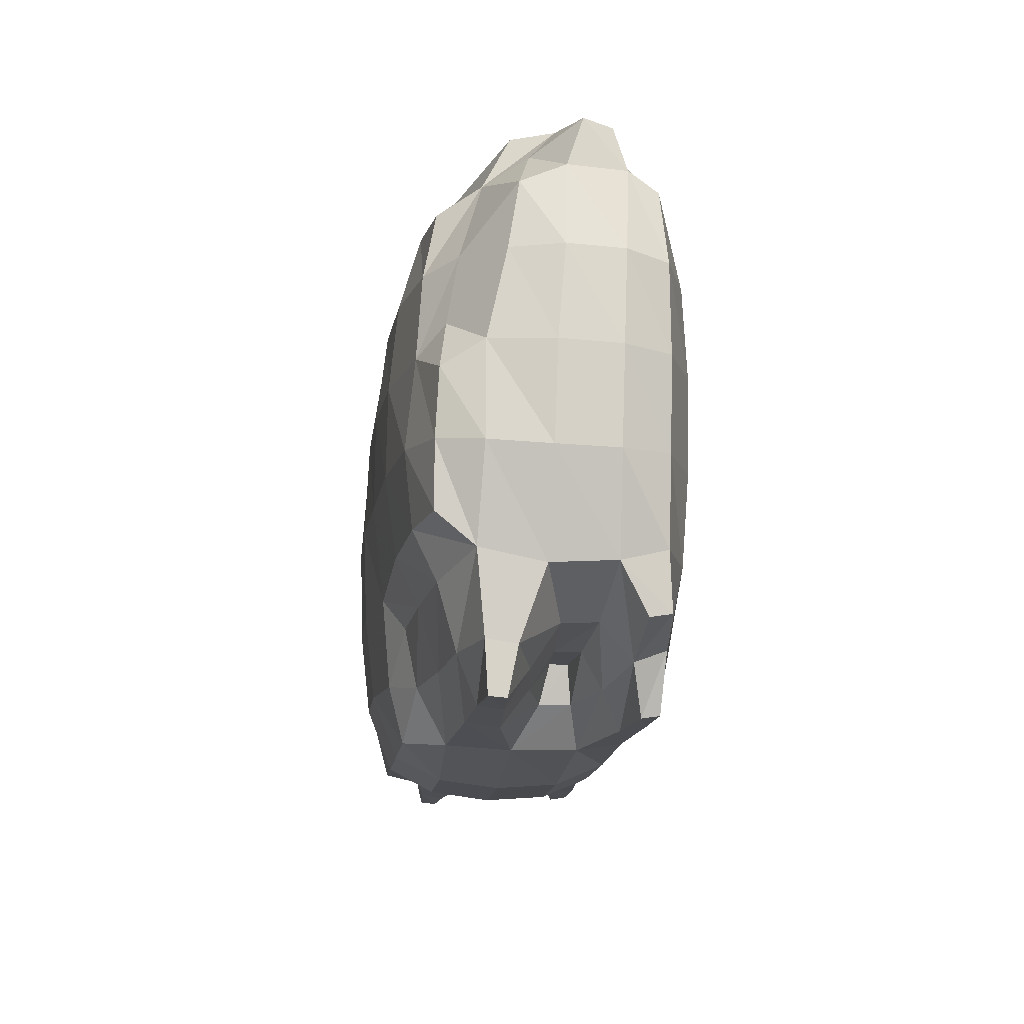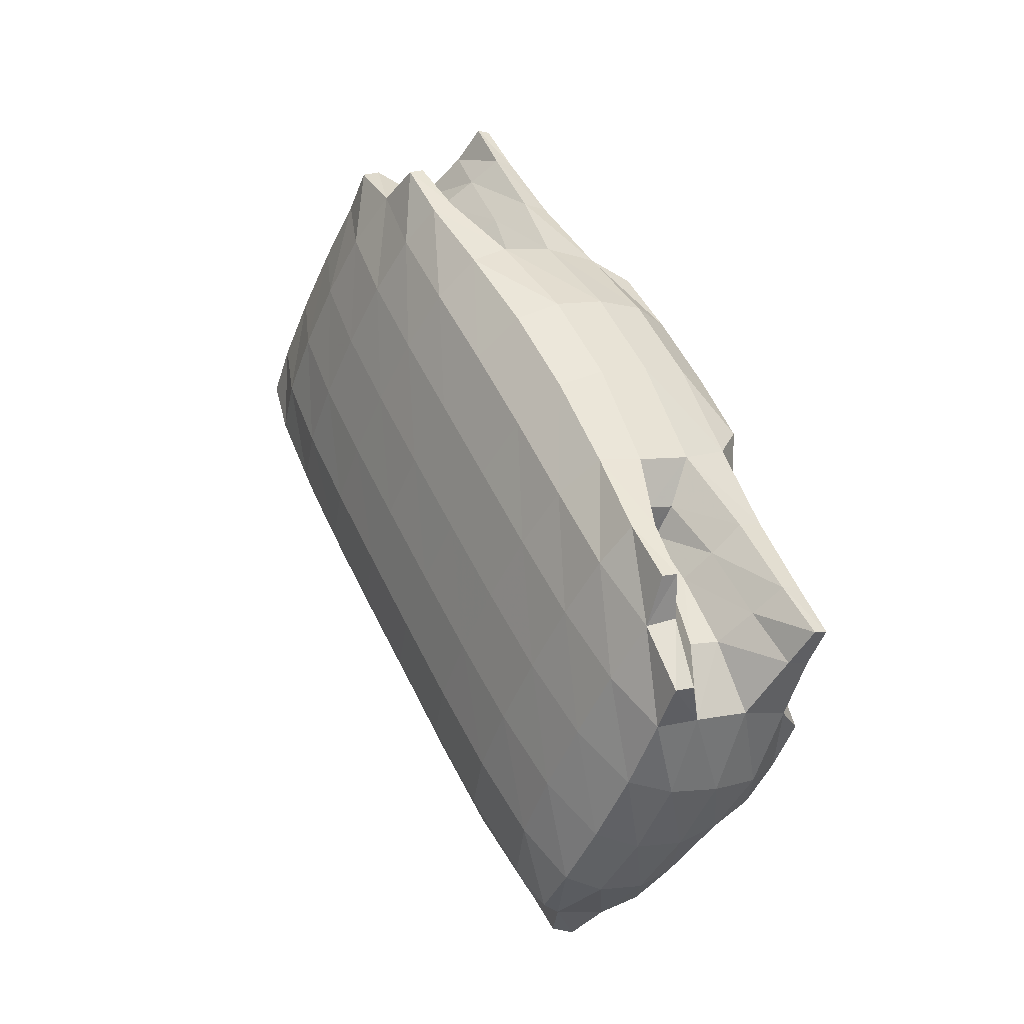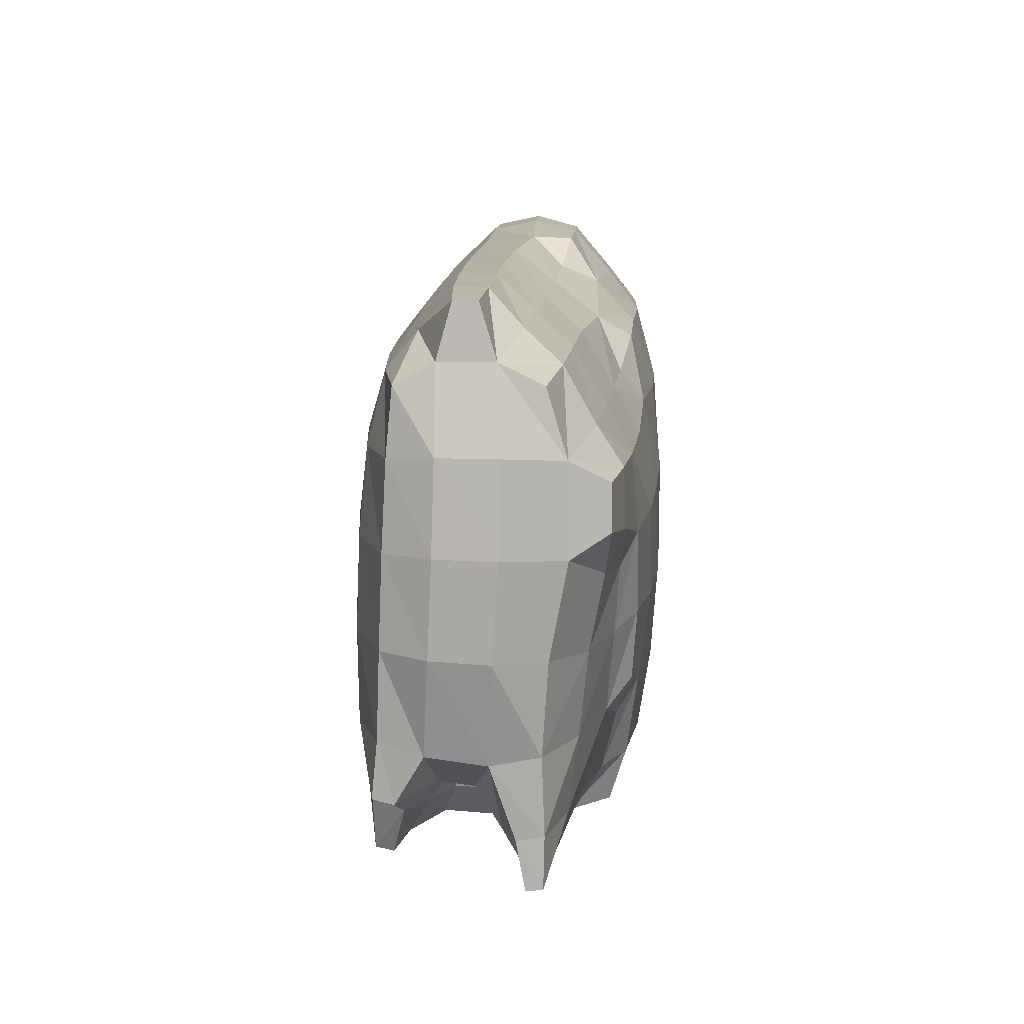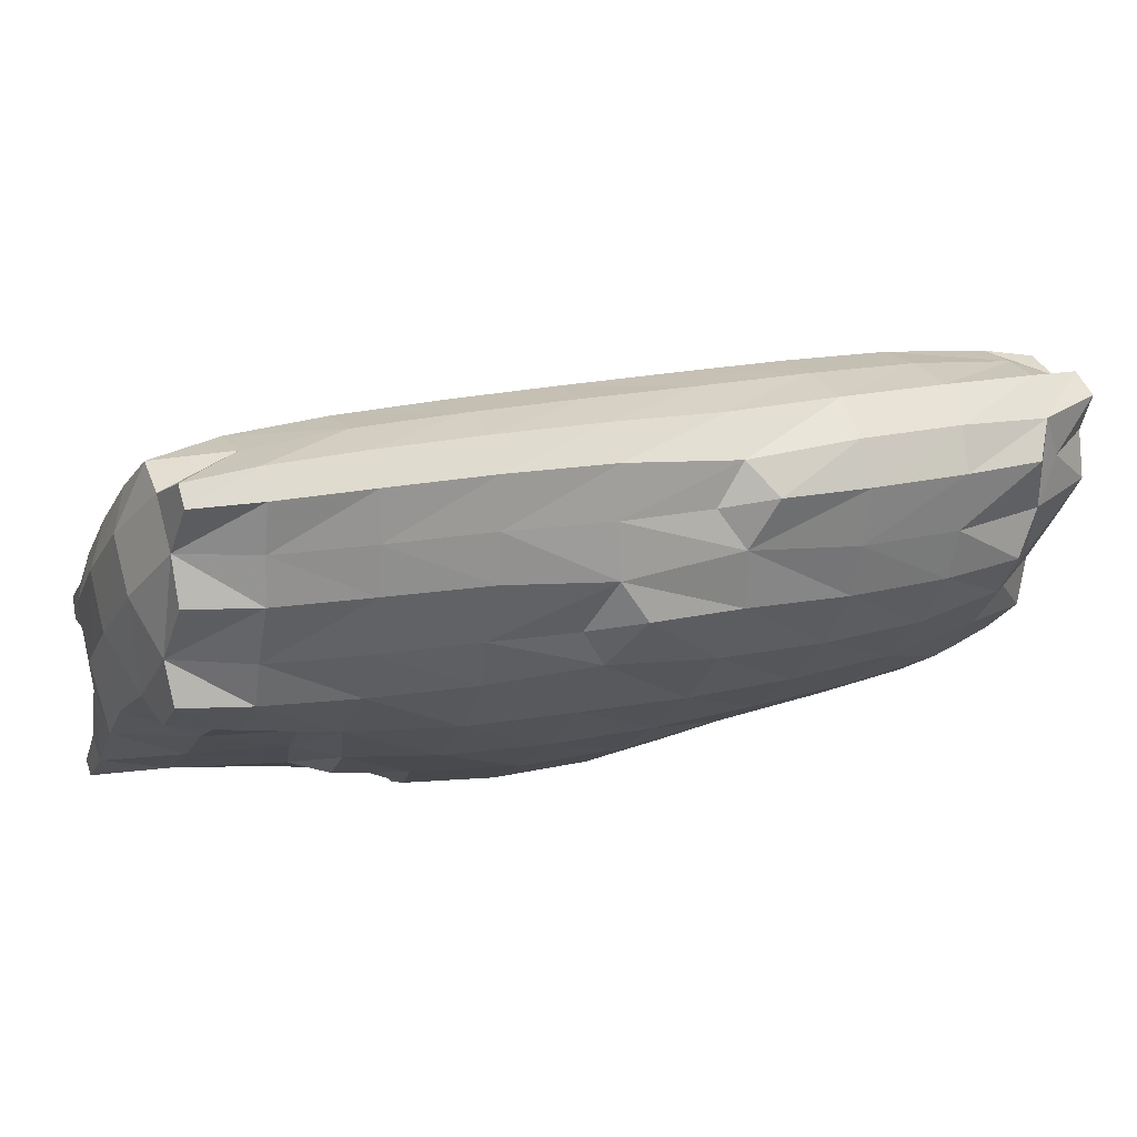
<metadata>
{"format":"obj","ext":"obj","renderer":"f3d","projection":"perspective","resolution":1024,"background":"white","views":[{"elev":-32.6,"azim":156.1,"up":"+Y"},{"elev":-29.2,"azim":-30.6,"up":"+Z"},{"elev":30.7,"azim":-14.5,"up":"+Y"},{"elev":73.5,"azim":57.7,"up":"+Y"}]}
</metadata>
<code>
v -5.441 12.66 7.507
v -6.568 11.45 7.631
v -5.97 13.3 9.653
v -6.631 11.66 10.23
v -4.551 11.65 4.535
v -5.804 10.49 4.576
v -3.508 10.48 1.286
v -4.813 9.313 1.304
v -2.371 9.263 -2.043
v -3.736 8.08 -2.043
v -1.13 8.064 -5.403
v -2.615 6.839 -5.414
v -0.04548 6.885 -8.807
v -1.519 5.595 -8.783
v 0.9785 5.565 -12.07
v -0.4081 4.3 -12.07
v 1.827 3.983 -15.08
v 0.8016 2.876 -15.12
v 2.264 3.205 -16.57
v 1.677 1.875 -16.36
v 0.6813 1.277 -16.42
v -0.1564 1.96 -14.94
v -1.521 3.049 -11.92
v -2.674 4.284 -8.645
v -3.773 5.537 -5.289
v -4.86 6.791 -1.918
v -5.911 8.035 1.434
v -6.878 9.229 4.708
v -7.626 10.27 7.735
v -7.902 10.94 10.01
v -5.48 -3.238 13.58
v -4.907 -4.422 14.14
v -5.568 -2.184 15.51
v -5.419 -3.686 16.12
v -4.946 -4.377 11.01
v -4.193 -5.558 11.37
v -8.329 -2.969 12.2
v -8.637 -4.706 11.94
v -7.076 -4.324 10.16
v -7.688 -5.575 9.953
v -4.829 -5.263 8.745
v -3.922 -6.942 8.255
v -5.787 -5.241 8.406
v -5.936 -6.862 7.556
v -5.034 -3.966 8.548
v -5.541 -3.203 10.5
v -6.34 -3.182 10.21
v -5.587 -3.957 8.36
v -6.185 -1.897 12.91
v -7.254 -1.82 12.47
v -6.191 0.1241 14.67
v -8.042 0.3225 13.99
v -8.992 -1.26 14.04
v -9.221 -2.598 11.66
v -9.171 -4.615 11.7
v -9.628 -1.137 13.74
v 2.893 -12.12 -10.86
v 2.978 -13.62 -10.25
v 1.696 -11.74 -9.001
v 2.236 -12.9 -8.327
v 0.5884 -10.96 -6.472
v 1.185 -11.97 -5.588
v -1.634 -10.8 -7.074
v -2.496 -11.76 -6.5
v -1.384 -11.22 -9.778
v -2.113 -12.47 -8.727
v -0.6457 -10.24 -4.493
v -0.4525 -11.08 -2.714
v -1.621 -10.2 -4.788
v -2.489 -10.97 -3.362
v 0.05484 -9.85 -7.18
v -0.6711 -9.157 -5.264
v -1.23 -9.141 -5.435
v -0.77 -9.803 -7.417
v 1.033 -10.42 -9.771
v -0.1031 -10.3 -10.09
v 2.497 -9.931 -12.08
v 0.4668 -9.712 -12.73
v -0.6621 -11.15 -12.28
v -2.341 -10.78 -10.13
v -2.671 -12.35 -8.903
v -1.334 -10.99 -12.5
v -5.224 13.31 9.887
v -4.895 11.69 10.77
v -4.423 12.69 7.822
v -3.479 11.57 8.573
v -3.422 11.69 4.884
v -2.329 10.65 5.635
v -2.327 10.53 1.656
v -1.172 9.514 2.436
v -1.112 9.341 -1.639
v 0.07485 8.386 -0.7672
v 0.4279 8.209 -4.963
v 1.103 7.614 -3.585
v 1.906 7.823 -5.318
v 2.467 6.764 -3.824
v 1.397 7.271 -0.06113
v 2.836 6.835 -8.009
v 3.898 5.534 -7.054
v 3.759 5.605 -11.04
v 4.831 4.217 -10.2
v 4.383 4.404 -13.55
v 5.181 2.468 -13.22
v 3.291 4.279 -14.55
v 4.174 2.955 -14.55
v 3.241 3.313 -16.54
v 3.617 1.677 -16.1
v 4.891 1.096 -15.43
v 5.777 -0.2393 -12.85
v 5.04 -1.111 -14.91
v 6.162 1.98 -11.89
v 6.353 -0.1147 -11.33
v 5.931 -2.443 -12.29
v 5.305 -3.902 -13.94
v 6.349 -2.978 -10.9
v 6.374 -4.579 -12.93
v 5.683 3.015 -9.358
v 4.783 4.222 -6.247
v 3.633 5.396 -3.07
v 2.678 6.267 -0.2748
v -0.1137 8.468 3.181
v 0.7206 6.803 4.193
v 1.779 5.921 1.482
v 2.685 4.567 1.3
v -1.319 9.601 6.359
v -0.4518 7.894 7.303
v -2.47 10.56 9.274
v -1.655 8.876 10.2
v -3.574 11.02 11.36
v -3.174 9.038 12.41
v -0.967 7.673 10.86
v -1.953 8.384 12.86
v 0.1856 6.458 8.042
v 1.437 5.337 4.83
v -4.706 -2.066 15.7
v -4.89 -3.649 16.26
v -3.468 -2.709 13.92
v -4.133 -4.31 14.31
v -2.172 -3.791 11.32
v -3.115 -5.442 11.55
v -0.8378 -5.059 8.831
v -1.811 -6.957 8.46
v 0.4045 -5.428 7.63
v -0.2116 -7.218 7.834
v -1.287 -1.399 10.66
v -0.282 -3.125 8.547
v 0.8016 -2.662 7.446
v -2.951 -0.3216 13.25
v -4.606 0.3645 14.94
v -4.229 3.303 14.26
v -2.487 2.348 12.62
v -1.005 1.439 10.43
v 0.1354 1.256 9.224
v -0.1463 -0.9615 9.691
v -1.837 4.696 12
v -0.739 3.587 10.01
v 0.1338 4.103 8.978
v -3.421 6.268 13.48
v -1.067 5.916 11.57
v -2.079 6.978 13.39
v 3.828 -11.37 -8.38
v 3.03 -12.82 -8.078
v 3.854 -12.01 -10.58
v 3.53 -13.59 -10.08
v 3.248 -10.44 -5.514
v 2.218 -11.84 -5.197
v 2.823 -9.493 -2.63
v 1.431 -10.84 -1.756
v 3.186 -8.755 -1.084
v 2.405 -10.34 -0.414
v 3.548 -7.842 -3.35
v 4.147 -8.575 -5.967
v 4.71 -9.398 -8.9
v 4.527 -9.578 -11.52
v 5.843 -8.597 -11.39
v 5.639 -7.933 -9.133
v 4.985 -7.048 -6.086
v 4.045 -6.496 -2.555
v -8.309 8.962 10.8
v -8.383 8.083 8.328
v -7.069 9.337 11.77
v -8.7 6.305 11.73
v -8.878 5.432 9.167
v -7.445 6.571 12.86
v -9.042 3.439 12.6
v -9.221 2.612 10.07
v -7.801 3.573 13.69
v -9.319 0.6739 13.27
v -9.396 -0.1459 10.92
v -7.727 6.98 5.277
v -8.271 4.315 6.099
v -8.636 1.5 7.02
v -8.839 -1.26 7.949
v -8.802 -3.712 8.815
v -8.445 -5.429 9.502
v -6.793 5.769 2.002
v -7.358 3.097 2.824
v -7.731 0.2778 3.759
v -7.934 -2.487 4.73
v -7.859 -4.95 5.696
v -7.242 -6.664 6.659
v -5.76 4.518 -1.35
v -6.334 1.842 -0.5256
v -6.71 -0.9819 0.4158
v -6.908 -3.761 1.399
v -6.806 -6.273 2.384
v -6.107 -8.166 3.349
v -4.704 -8.862 4.107
v -4.689 3.258 -4.717
v -5.268 0.58 -3.891
v -5.648 -2.244 -2.947
v -5.846 -5.025 -1.965
v -5.74 -7.543 -0.9951
v -5.023 -9.456 -0.08389
v -3.592 -10.19 0.5865
v -3.593 2.006 -8.06
v -4.176 -0.6705 -7.225
v -4.561 -3.489 -6.277
v -4.769 -6.253 -5.298
v -4.686 -8.726 -4.36
v -4.006 -10.52 -3.597
v -2.445 0.7902 -11.29
v -3.031 -1.881 -10.44
v -3.422 -4.69 -9.476
v -3.654 -7.426 -8.474
v -3.654 -9.839 -7.498
v -3.333 -11.51 -6.697
v -1.17 -0.2963 -14.19
v -1.749 -2.981 -13.31
v -2.142 -5.784 -12.31
v -2.39 -8.471 -11.25
v 0.2469 -1.045 -16.09
v 1.767 -1.129 -16.31
v -0.1396 -3.813 -15.3
v 1.541 -4.06 -15.54
v -0.5296 -6.644 -14.28
v 1.146 -6.97 -14.42
v -0.9556 -9.245 -13.15
v -5.219 9.353 12.36
v -5.563 6.556 13.48
v -6.007 3.516 14.3
v -2.825 -9.068 4.768
v -1.716 -10.39 1.261
v 1.448 7.2 -8.477
v 2.431 5.911 -11.69
v 3.58 -1.178 -15.87
v 3.476 -4.098 -15.04
v 3.117 -7.064 -13.94
v -0.9029 -8.923 5.215
v 0.155 -10.19 1.874
v 4.977 -6.922 -13.15
v 1.642 2.889 5.738
v 1.448 0.1199 6.554
v 2.914 1.775 2.399
v 2.727 -1.072 3.371
v 2.271 -3.876 4.255
v 1.662 -6.441 4.913
v 0.6474 -8.321 5.292
v 4.078 3.202 -1.971
v 4.109 0.5226 -0.9287
v 3.841 -2.315 0.05227
v 3.337 -5.124 0.9681
v 2.644 -7.608 1.837
v 1.614 -9.474 2.244
v 5.184 1.966 -5.247
v 5.14 -0.7101 -4.276
v 4.781 -3.552 -3.35
v 6.029 0.8044 -8.448
v 5.977 -1.865 -7.601
v 5.655 -4.576 -6.722
v 6.22 -5.63 -9.831
v 6.181 -6.636 -12.18
f 1 2 3
f 3 2 4
f 5 6 1
f 1 6 2
f 7 8 5
f 5 8 6
f 9 10 7
f 7 10 8
f 11 12 9
f 9 12 10
f 13 14 11
f 11 14 12
f 15 16 13
f 13 16 14
f 17 18 15
f 15 18 16
f 19 20 17
f 17 20 18
f 21 22 20
f 20 22 18
f 22 23 18
f 18 23 16
f 23 24 16
f 16 24 14
f 24 25 14
f 14 25 12
f 25 26 12
f 12 26 10
f 26 27 10
f 10 27 8
f 27 28 8
f 8 28 6
f 28 29 6
f 6 29 2
f 29 30 2
f 2 30 4
f 31 32 33
f 33 32 34
f 35 36 31
f 31 36 32
f 37 38 39
f 39 38 40
f 41 42 35
f 35 42 36
f 39 40 43
f 43 40 44
f 43 44 41
f 41 44 42
f 45 41 46
f 46 41 35
f 47 39 48
f 48 39 43
f 48 43 45
f 45 43 41
f 46 35 49
f 49 35 31
f 50 37 47
f 47 37 39
f 49 31 51
f 51 31 33
f 52 53 50
f 50 53 37
f 49 51 50
f 50 51 52
f 46 49 47
f 47 49 50
f 45 46 48
f 48 46 47
f 54 55 37
f 37 55 38
f 37 53 54
f 54 53 56
f 19 20 17
f 17 20 18
f 21 22 20
f 20 22 18
f 57 58 59
f 59 58 60
f 59 60 61
f 61 60 62
f 63 64 65
f 65 64 66
f 61 62 67
f 67 62 68
f 69 70 63
f 63 70 64
f 67 68 69
f 69 68 70
f 71 61 72
f 72 61 67
f 73 69 74
f 74 69 63
f 75 59 71
f 71 59 61
f 74 63 76
f 76 63 65
f 77 57 75
f 75 57 59
f 76 65 78
f 78 65 79
f 77 75 78
f 78 75 76
f 75 71 76
f 76 71 74
f 72 67 73
f 73 67 69
f 71 72 74
f 74 72 73
f 65 66 80
f 80 66 81
f 79 65 82
f 82 65 80
f 83 84 85
f 85 84 86
f 87 88 89
f 89 88 90
f 91 92 93
f 93 92 94
f 93 94 95
f 95 94 96
f 94 92 96
f 96 92 97
f 95 96 98
f 98 96 99
f 98 99 100
f 100 99 101
f 100 101 102
f 102 101 103
f 104 105 106
f 106 105 107
f 102 103 104
f 104 103 105
f 107 105 108
f 108 105 103
f 103 109 108
f 108 109 110
f 111 112 103
f 103 112 109
f 109 113 110
f 110 113 114
f 112 115 109
f 109 115 113
f 114 113 116
f 116 113 115
f 103 101 111
f 111 101 117
f 101 99 117
f 117 99 118
f 99 96 118
f 118 96 119
f 96 97 119
f 119 97 120
f 121 122 97
f 97 122 123
f 97 123 120
f 120 123 124
f 125 126 121
f 121 126 122
f 127 128 125
f 125 128 126
f 129 130 127
f 127 130 128
f 128 130 131
f 131 130 132
f 126 128 133
f 133 128 131
f 122 126 134
f 134 126 133
f 123 122 124
f 124 122 134
f 89 90 91
f 91 90 92
f 92 90 97
f 97 90 121
f 90 88 121
f 121 88 125
f 85 86 87
f 87 86 88
f 88 86 125
f 125 86 127
f 86 84 127
f 127 84 129
f 135 136 137
f 137 136 138
f 137 138 139
f 139 138 140
f 139 140 141
f 141 140 142
f 141 142 143
f 143 142 144
f 145 139 146
f 146 139 141
f 146 141 147
f 147 141 143
f 148 137 145
f 145 137 139
f 149 135 148
f 148 135 137
f 150 149 151
f 151 149 148
f 151 148 152
f 152 148 145
f 152 145 153
f 153 145 154
f 155 151 156
f 156 151 152
f 156 152 157
f 157 152 153
f 158 150 155
f 155 150 151
f 159 160 155
f 155 160 158
f 157 159 156
f 156 159 155
f 147 154 146
f 146 154 145
f 161 162 163
f 163 162 164
f 165 166 161
f 161 166 162
f 167 168 165
f 165 168 166
f 169 170 167
f 167 170 168
f 171 167 172
f 172 167 165
f 172 165 173
f 173 165 161
f 173 161 174
f 174 161 163
f 175 176 174
f 174 176 173
f 176 177 173
f 173 177 172
f 178 169 171
f 171 169 167
f 177 178 172
f 172 178 171
f 30 29 179
f 29 180 179
f 4 30 181
f 30 179 181
f 179 180 182
f 180 183 182
f 181 179 184
f 179 182 184
f 182 183 185
f 183 186 185
f 184 182 187
f 182 185 187
f 185 186 188
f 186 189 188
f 187 185 52
f 185 188 52
f 188 189 56
f 189 54 56
f 52 188 53
f 188 56 53
f 29 28 180
f 28 190 180
f 180 190 183
f 190 191 183
f 183 191 186
f 191 192 186
f 186 192 189
f 192 193 189
f 189 193 54
f 193 194 54
f 54 194 55
f 194 195 55
f 195 40 55
f 40 38 55
f 28 27 190
f 27 196 190
f 190 196 191
f 196 197 191
f 191 197 192
f 197 198 192
f 192 198 193
f 198 199 193
f 193 199 194
f 199 200 194
f 194 200 195
f 200 201 195
f 201 44 195
f 44 40 195
f 27 26 196
f 26 202 196
f 196 202 197
f 202 203 197
f 197 203 198
f 203 204 198
f 198 204 199
f 204 205 199
f 199 205 200
f 205 206 200
f 200 206 201
f 206 207 201
f 207 208 201
f 208 44 201
f 26 25 202
f 25 209 202
f 202 209 203
f 209 210 203
f 203 210 204
f 210 211 204
f 204 211 205
f 211 212 205
f 205 212 206
f 212 213 206
f 206 213 207
f 213 214 207
f 214 215 207
f 215 208 207
f 25 24 209
f 24 216 209
f 209 216 210
f 216 217 210
f 210 217 211
f 217 218 211
f 211 218 212
f 218 219 212
f 212 219 213
f 219 220 213
f 213 220 214
f 220 221 214
f 221 70 214
f 70 215 214
f 24 23 216
f 23 222 216
f 216 222 217
f 222 223 217
f 217 223 218
f 223 224 218
f 218 224 219
f 224 225 219
f 219 225 220
f 225 226 220
f 220 226 221
f 226 227 221
f 227 64 221
f 64 70 221
f 23 22 222
f 22 228 222
f 222 228 223
f 228 229 223
f 223 229 224
f 229 230 224
f 224 230 225
f 230 231 225
f 225 231 226
f 231 80 226
f 226 80 227
f 80 81 227
f 81 66 227
f 66 64 227
f 22 21 228
f 21 232 228
f 21 20 232
f 20 233 232
f 228 232 229
f 232 234 229
f 232 233 234
f 233 235 234
f 229 234 230
f 234 236 230
f 234 235 236
f 235 237 236
f 230 236 231
f 236 238 231
f 236 237 238
f 237 78 238
f 231 238 80
f 238 82 80
f 238 78 82
f 78 79 82
f 83 3 84
f 3 4 84
f 85 1 83
f 1 3 83
f 84 4 239
f 4 181 239
f 239 181 240
f 181 184 240
f 240 184 241
f 184 187 241
f 241 187 51
f 187 52 51
f 87 5 85
f 5 1 85
f 89 7 87
f 7 5 87
f 91 9 89
f 9 7 89
f 208 242 44
f 242 42 44
f 93 11 91
f 11 9 91
f 215 243 208
f 243 242 208
f 244 13 93
f 13 11 93
f 70 68 215
f 68 243 215
f 245 15 244
f 15 13 244
f 104 17 245
f 17 15 245
f 19 106 20
f 106 107 20
f 106 19 104
f 19 17 104
f 20 107 233
f 107 246 233
f 233 246 235
f 246 247 235
f 235 247 237
f 247 248 237
f 237 248 78
f 248 77 78
f 129 84 130
f 84 239 130
f 130 239 158
f 239 240 158
f 158 240 150
f 240 241 150
f 150 241 149
f 241 51 149
f 149 51 135
f 51 33 135
f 135 33 136
f 33 34 136
f 32 138 34
f 138 136 34
f 36 140 32
f 140 138 32
f 42 142 36
f 142 140 36
f 242 249 42
f 249 142 42
f 243 250 242
f 250 249 242
f 98 244 95
f 244 93 95
f 68 168 243
f 168 250 243
f 100 245 98
f 245 244 98
f 62 166 68
f 166 168 68
f 102 104 100
f 104 245 100
f 60 162 62
f 162 166 62
f 107 108 246
f 108 110 246
f 246 110 247
f 110 114 247
f 247 114 248
f 114 251 248
f 248 251 77
f 251 174 77
f 77 174 57
f 174 163 57
f 57 163 58
f 163 164 58
f 58 164 60
f 164 162 60
f 131 132 159
f 132 160 159
f 132 130 160
f 130 158 160
f 133 131 157
f 131 159 157
f 134 133 252
f 133 157 252
f 252 157 253
f 157 153 253
f 253 153 147
f 153 154 147
f 124 134 254
f 134 252 254
f 254 252 255
f 252 253 255
f 255 253 256
f 253 147 256
f 256 147 257
f 147 143 257
f 257 143 258
f 143 144 258
f 249 258 142
f 258 144 142
f 119 120 259
f 120 124 259
f 259 124 260
f 124 254 260
f 260 254 261
f 254 255 261
f 261 255 262
f 255 256 262
f 262 256 263
f 256 257 263
f 263 257 264
f 257 258 264
f 250 264 249
f 264 258 249
f 118 119 265
f 119 259 265
f 265 259 266
f 259 260 266
f 266 260 267
f 260 261 267
f 267 261 178
f 261 262 178
f 178 262 169
f 262 263 169
f 169 263 170
f 263 264 170
f 168 170 250
f 170 264 250
f 117 118 268
f 118 265 268
f 268 265 269
f 265 266 269
f 269 266 270
f 266 267 270
f 270 267 177
f 267 178 177
f 111 117 112
f 117 268 112
f 112 268 115
f 268 269 115
f 115 269 271
f 269 270 271
f 271 270 176
f 270 177 176
f 116 115 272
f 115 271 272
f 114 116 251
f 116 272 251
f 272 271 175
f 271 176 175
f 251 272 174
f 272 175 174

</code>
